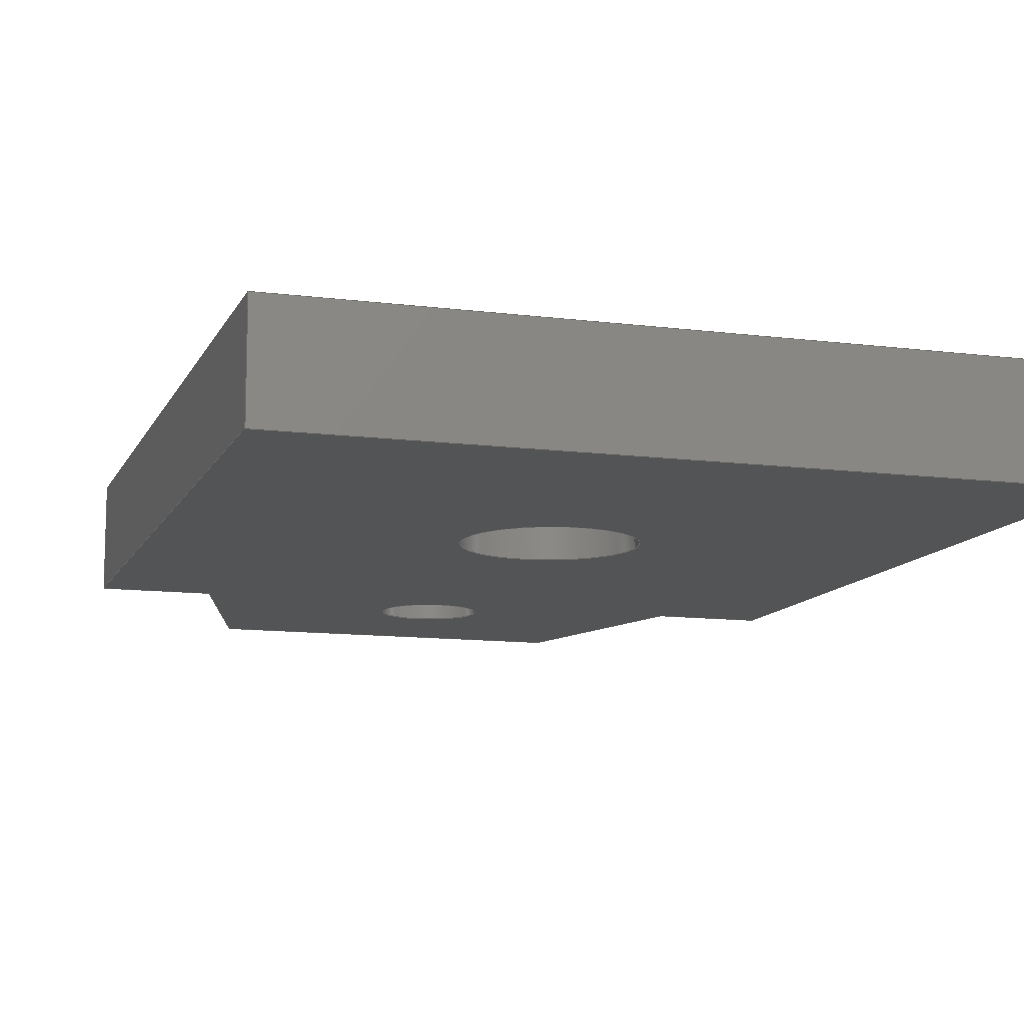
<metadata>
{"format":"step","ext":"step","renderer":"f3d","projection":"perspective","resolution":1024,"background":"white","views":[{"elev":-11.4,"azim":162.6,"up":"+Z"}]}
</metadata>
<code>
ISO-10303-21;
DATA;
#1=(NAMED_UNIT(*)PLANE_ANGLE_UNIT()SI_UNIT($,.RADIAN.));
#2=PLANE_ANGLE_MEASURE_WITH_UNIT(PLANE_ANGLE_MEASURE(0.01745),#1);
#3=(CONVERSION_BASED_UNIT('DEGREE',#2)NAMED_UNIT(#4)PLANE_ANGLE_UNIT());
#4=DIMENSIONAL_EXPONENTS(0,0,0,0,0,0,0);
#5=(NAMED_UNIT(*)SI_UNIT($,.STERADIAN.)SOLID_ANGLE_UNIT());
#6=(LENGTH_UNIT()NAMED_UNIT(*)SI_UNIT(.MILLI.,.METRE.));
#7=UNCERTAINTY_MEASURE_WITH_UNIT(LENGTH_MEASURE(1e-05),#6,'DISTANCE_ACCURACY_VALUE','Maximum Tolerance applied to model');
#8=(GEOMETRIC_REPRESENTATION_CONTEXT(3)GLOBAL_UNCERTAINTY_ASSIGNED_CONTEXT((#7))GLOBAL_UNIT_ASSIGNED_CONTEXT((#6,#3,#5))REPRESENTATION_CONTEXT('','fcc8926464be0c3000bd1c9c2527fcinf-1-1ebyify'));
#9=CARTESIAN_POINT('',(0,0,0));
#10=DIRECTION('',(0,0,1));
#11=DIRECTION('',(1,0,0));
#12=AXIS2_PLACEMENT_3D('',#9,#10,#11);
#13=(NAMED_UNIT(*)PLANE_ANGLE_UNIT()SI_UNIT($,.RADIAN.));
#14=PLANE_ANGLE_MEASURE_WITH_UNIT(PLANE_ANGLE_MEASURE(0.01745),#13);
#15=(CONVERSION_BASED_UNIT('DEGREE',#14)NAMED_UNIT(#16)PLANE_ANGLE_UNIT());
#16=DIMENSIONAL_EXPONENTS(0,0,0,0,0,0,0);
#17=(NAMED_UNIT(*)SI_UNIT($,.STERADIAN.)SOLID_ANGLE_UNIT());
#18=(LENGTH_UNIT()NAMED_UNIT(*)SI_UNIT(.MILLI.,.METRE.));
#19=UNCERTAINTY_MEASURE_WITH_UNIT(LENGTH_MEASURE(1e-05),#18,'DISTANCE_ACCURACY_VALUE','Maximum Tolerance applied to model');
#20=(GEOMETRIC_REPRESENTATION_CONTEXT(3)GLOBAL_UNCERTAINTY_ASSIGNED_CONTEXT((#19))GLOBAL_UNIT_ASSIGNED_CONTEXT((#18,#15,#17))REPRESENTATION_CONTEXT('','D\S\ifaut'));
#21=CARTESIAN_POINT('',(0,0,0));
#22=DIRECTION('',(0,0,1));
#23=DIRECTION('',(1,0,0));
#24=AXIS2_PLACEMENT_3D('',#21,#22,#23);
#25=CARTESIAN_POINT('',(0,0,0));
#26=DIRECTION('',(0,0,1));
#27=DIRECTION('',(1,0,-0));
#28=AXIS2_PLACEMENT_3D('',#25,#26,#27);
#29=ITEM_DEFINED_TRANSFORMATION('','',#28,#24);
#30=(REPRESENTATION_RELATIONSHIP('','',#442,#456)REPRESENTATION_RELATIONSHIP_WITH_TRANSFORMATION(#29)SHAPE_REPRESENTATION_RELATIONSHIP());
#31=NEXT_ASSEMBLY_USAGE_OCCURRENCE('D\S\ifaut_1','D\S\ifaut','D\S\ifaut',#460,#452,$);
#32=PRODUCT_DEFINITION_SHAPE('','',#31);
#33=CONTEXT_DEPENDENT_SHAPE_REPRESENTATION(#30,#32);
#34=CARTESIAN_POINT('',(0,0,3.15));
#35=DIRECTION('',(0,0,-1));
#36=DIRECTION('',(-1,0,0));
#37=AXIS2_PLACEMENT_3D('',#34,#35,#36);
#38=PLANE('',#37);
#39=CARTESIAN_POINT('',(8.25,11.07,3.15));
#40=VERTEX_POINT('',#39);
#41=CARTESIAN_POINT('',(13.25,11.07,3.15));
#42=VERTEX_POINT('',#41);
#43=CARTESIAN_POINT('',(10.75,11.07,3.15));
#44=DIRECTION('',(0,0,1));
#45=DIRECTION('',(1,0,-0));
#46=AXIS2_PLACEMENT_3D('',#43,#44,#45);
#47=CIRCLE('',#46,2.5);
#48=EDGE_CURVE('',#40,#42,#47,.T.);
#49=ORIENTED_EDGE('',*,*,#48,.F.);
#50=CARTESIAN_POINT('',(10.75,11.07,3.15));
#51=DIRECTION('',(0,0,1));
#52=DIRECTION('',(1,0,-0));
#53=AXIS2_PLACEMENT_3D('',#50,#51,#52);
#54=CIRCLE('',#53,2.5);
#55=EDGE_CURVE('',#42,#40,#54,.T.);
#56=ORIENTED_EDGE('',*,*,#55,.F.);
#57=EDGE_LOOP('',(#49,#56));
#58=FACE_BOUND('',#57,.T.);
#59=CARTESIAN_POINT('',(0,22.15,3.15));
#60=VERTEX_POINT('',#59);
#61=CARTESIAN_POINT('',(0,0,3.15));
#62=VERTEX_POINT('',#61);
#63=CARTESIAN_POINT('',(0,22.15,3.15));
#64=DIRECTION('',(0,-1,0));
#65=VECTOR('',#64,22.15);
#66=LINE('',#63,#65);
#67=EDGE_CURVE('',#60,#62,#66,.T.);
#68=ORIENTED_EDGE('',*,*,#67,.T.);
#69=CARTESIAN_POINT('',(3.25,0,3.15));
#70=VERTEX_POINT('',#69);
#71=CARTESIAN_POINT('',(0,0,3.15));
#72=DIRECTION('',(1,0,-0));
#73=VECTOR('',#72,3.25);
#74=LINE('',#71,#73);
#75=EDGE_CURVE('',#62,#70,#74,.T.);
#76=ORIENTED_EDGE('',*,*,#75,.T.);
#77=CARTESIAN_POINT('',(5.225,-7,3.15));
#78=VERTEX_POINT('',#77);
#79=CARTESIAN_POINT('',(3.25,0,3.15));
#80=DIRECTION('',(0.2715,-0.9624,0));
#81=VECTOR('',#80,7.273);
#82=LINE('',#79,#81);
#83=EDGE_CURVE('',#70,#78,#82,.T.);
#84=ORIENTED_EDGE('',*,*,#83,.T.);
#85=CARTESIAN_POINT('',(16.27,-7,3.15));
#86=VERTEX_POINT('',#85);
#87=CARTESIAN_POINT('',(5.225,-7,3.15));
#88=DIRECTION('',(1,0,-0));
#89=VECTOR('',#88,11.05);
#90=LINE('',#87,#89);
#91=EDGE_CURVE('',#78,#86,#90,.T.);
#92=ORIENTED_EDGE('',*,*,#91,.T.);
#93=CARTESIAN_POINT('',(18.25,0,3.15));
#94=VERTEX_POINT('',#93);
#95=CARTESIAN_POINT('',(16.27,-7,3.15));
#96=DIRECTION('',(0.2715,0.9624,0));
#97=VECTOR('',#96,7.273);
#98=LINE('',#95,#97);
#99=EDGE_CURVE('',#86,#94,#98,.T.);
#100=ORIENTED_EDGE('',*,*,#99,.T.);
#101=CARTESIAN_POINT('',(21.5,0,3.15));
#102=VERTEX_POINT('',#101);
#103=CARTESIAN_POINT('',(18.25,0,3.15));
#104=DIRECTION('',(1,0,-0));
#105=VECTOR('',#104,3.25);
#106=LINE('',#103,#105);
#107=EDGE_CURVE('',#94,#102,#106,.T.);
#108=ORIENTED_EDGE('',*,*,#107,.T.);
#109=CARTESIAN_POINT('',(21.5,22.15,3.15));
#110=VERTEX_POINT('',#109);
#111=CARTESIAN_POINT('',(21.5,0,3.15));
#112=DIRECTION('',(0,1,0));
#113=VECTOR('',#112,22.15);
#114=LINE('',#111,#113);
#115=EDGE_CURVE('',#102,#110,#114,.T.);
#116=ORIENTED_EDGE('',*,*,#115,.T.);
#117=CARTESIAN_POINT('',(21.5,22.15,3.15));
#118=DIRECTION('',(-1,0,0));
#119=VECTOR('',#118,21.5);
#120=LINE('',#117,#119);
#121=EDGE_CURVE('',#110,#60,#120,.T.);
#122=ORIENTED_EDGE('',*,*,#121,.T.);
#123=EDGE_LOOP('',(#68,#76,#84,#92,#100,#108,#116,#122));
#124=FACE_BOUND('',#123,.T.);
#125=CARTESIAN_POINT('',(9.25,-1.5,3.15));
#126=VERTEX_POINT('',#125);
#127=CARTESIAN_POINT('',(12.25,-1.5,3.15));
#128=VERTEX_POINT('',#127);
#129=CARTESIAN_POINT('',(10.75,-1.5,3.15));
#130=DIRECTION('',(0,0,1));
#131=DIRECTION('',(1,0,-0));
#132=AXIS2_PLACEMENT_3D('',#129,#130,#131);
#133=CIRCLE('',#132,1.5);
#134=EDGE_CURVE('',#126,#128,#133,.T.);
#135=ORIENTED_EDGE('',*,*,#134,.F.);
#136=CARTESIAN_POINT('',(10.75,-1.5,3.15));
#137=DIRECTION('',(0,0,1));
#138=DIRECTION('',(1,0,-0));
#139=AXIS2_PLACEMENT_3D('',#136,#137,#138);
#140=CIRCLE('',#139,1.5);
#141=EDGE_CURVE('',#128,#126,#140,.T.);
#142=ORIENTED_EDGE('',*,*,#141,.F.);
#143=EDGE_LOOP('',(#135,#142));
#144=FACE_BOUND('',#143,.T.);
#145=ADVANCED_FACE('',(#58,#124,#144),#38,.F.);
#146=CARTESIAN_POINT('',(0,0,0));
#147=DIRECTION('',(0,0,-1));
#148=DIRECTION('',(-1,0,0));
#149=AXIS2_PLACEMENT_3D('',#146,#147,#148);
#150=PLANE('',#149);
#151=CARTESIAN_POINT('',(13.25,11.07,0));
#152=VERTEX_POINT('',#151);
#153=CARTESIAN_POINT('',(8.25,11.07,0));
#154=VERTEX_POINT('',#153);
#155=CARTESIAN_POINT('',(10.75,11.07,0));
#156=DIRECTION('',(0,0,1));
#157=DIRECTION('',(1,0,-0));
#158=AXIS2_PLACEMENT_3D('',#155,#156,#157);
#159=CIRCLE('',#158,2.5);
#160=EDGE_CURVE('',#152,#154,#159,.T.);
#161=ORIENTED_EDGE('',*,*,#160,.T.);
#162=CARTESIAN_POINT('',(10.75,11.07,0));
#163=DIRECTION('',(0,0,1));
#164=DIRECTION('',(1,0,-0));
#165=AXIS2_PLACEMENT_3D('',#162,#163,#164);
#166=CIRCLE('',#165,2.5);
#167=EDGE_CURVE('',#154,#152,#166,.T.);
#168=ORIENTED_EDGE('',*,*,#167,.T.);
#169=EDGE_LOOP('',(#161,#168));
#170=FACE_BOUND('',#169,.T.);
#171=CARTESIAN_POINT('',(0,22.15,0));
#172=VERTEX_POINT('',#171);
#173=CARTESIAN_POINT('',(0,0,0));
#174=VERTEX_POINT('',#173);
#175=CARTESIAN_POINT('',(0,22.15,0));
#176=DIRECTION('',(0,-1,0));
#177=VECTOR('',#176,22.15);
#178=LINE('',#175,#177);
#179=EDGE_CURVE('',#172,#174,#178,.T.);
#180=ORIENTED_EDGE('',*,*,#179,.F.);
#181=CARTESIAN_POINT('',(21.5,22.15,0));
#182=VERTEX_POINT('',#181);
#183=CARTESIAN_POINT('',(21.5,22.15,0));
#184=DIRECTION('',(-1,0,0));
#185=VECTOR('',#184,21.5);
#186=LINE('',#183,#185);
#187=EDGE_CURVE('',#182,#172,#186,.T.);
#188=ORIENTED_EDGE('',*,*,#187,.F.);
#189=CARTESIAN_POINT('',(21.5,0,0));
#190=VERTEX_POINT('',#189);
#191=CARTESIAN_POINT('',(21.5,0,0));
#192=DIRECTION('',(0,1,0));
#193=VECTOR('',#192,22.15);
#194=LINE('',#191,#193);
#195=EDGE_CURVE('',#190,#182,#194,.T.);
#196=ORIENTED_EDGE('',*,*,#195,.F.);
#197=CARTESIAN_POINT('',(18.25,0,0));
#198=VERTEX_POINT('',#197);
#199=CARTESIAN_POINT('',(18.25,0,0));
#200=DIRECTION('',(1,0,-0));
#201=VECTOR('',#200,3.25);
#202=LINE('',#199,#201);
#203=EDGE_CURVE('',#198,#190,#202,.T.);
#204=ORIENTED_EDGE('',*,*,#203,.F.);
#205=CARTESIAN_POINT('',(16.27,-7,0));
#206=VERTEX_POINT('',#205);
#207=CARTESIAN_POINT('',(16.27,-7,0));
#208=DIRECTION('',(0.2715,0.9624,0));
#209=VECTOR('',#208,7.273);
#210=LINE('',#207,#209);
#211=EDGE_CURVE('',#206,#198,#210,.T.);
#212=ORIENTED_EDGE('',*,*,#211,.F.);
#213=CARTESIAN_POINT('',(5.225,-7,0));
#214=VERTEX_POINT('',#213);
#215=CARTESIAN_POINT('',(5.225,-7,0));
#216=DIRECTION('',(1,0,-0));
#217=VECTOR('',#216,11.05);
#218=LINE('',#215,#217);
#219=EDGE_CURVE('',#214,#206,#218,.T.);
#220=ORIENTED_EDGE('',*,*,#219,.F.);
#221=CARTESIAN_POINT('',(3.25,0,0));
#222=VERTEX_POINT('',#221);
#223=CARTESIAN_POINT('',(3.25,0,0));
#224=DIRECTION('',(0.2715,-0.9624,0));
#225=VECTOR('',#224,7.273);
#226=LINE('',#223,#225);
#227=EDGE_CURVE('',#222,#214,#226,.T.);
#228=ORIENTED_EDGE('',*,*,#227,.F.);
#229=CARTESIAN_POINT('',(0,0,0));
#230=DIRECTION('',(1,0,0));
#231=VECTOR('',#230,3.25);
#232=LINE('',#229,#231);
#233=EDGE_CURVE('',#174,#222,#232,.T.);
#234=ORIENTED_EDGE('',*,*,#233,.F.);
#235=EDGE_LOOP('',(#180,#188,#196,#204,#212,#220,#228,#234));
#236=FACE_BOUND('',#235,.T.);
#237=CARTESIAN_POINT('',(12.25,-1.5,0));
#238=VERTEX_POINT('',#237);
#239=CARTESIAN_POINT('',(9.25,-1.5,0));
#240=VERTEX_POINT('',#239);
#241=CARTESIAN_POINT('',(10.75,-1.5,0));
#242=DIRECTION('',(0,0,1));
#243=DIRECTION('',(1,0,-0));
#244=AXIS2_PLACEMENT_3D('',#241,#242,#243);
#245=CIRCLE('',#244,1.5);
#246=EDGE_CURVE('',#238,#240,#245,.T.);
#247=ORIENTED_EDGE('',*,*,#246,.T.);
#248=CARTESIAN_POINT('',(10.75,-1.5,0));
#249=DIRECTION('',(0,0,1));
#250=DIRECTION('',(1,0,-0));
#251=AXIS2_PLACEMENT_3D('',#248,#249,#250);
#252=CIRCLE('',#251,1.5);
#253=EDGE_CURVE('',#240,#238,#252,.T.);
#254=ORIENTED_EDGE('',*,*,#253,.T.);
#255=EDGE_LOOP('',(#247,#254));
#256=FACE_BOUND('',#255,.T.);
#257=ADVANCED_FACE('',(#170,#236,#256),#150,.T.);
#258=CARTESIAN_POINT('',(0,0,3.15));
#259=DIRECTION('',(1,0,0));
#260=DIRECTION('',(0,0,-1));
#261=AXIS2_PLACEMENT_3D('',#258,#259,#260);
#262=PLANE('',#261);
#263=ORIENTED_EDGE('',*,*,#179,.T.);
#264=CARTESIAN_POINT('',(0,0,3.15));
#265=DIRECTION('',(0,0,-1));
#266=VECTOR('',#265,3.15);
#267=LINE('',#264,#266);
#268=EDGE_CURVE('',#62,#174,#267,.T.);
#269=ORIENTED_EDGE('',*,*,#268,.F.);
#270=ORIENTED_EDGE('',*,*,#67,.F.);
#271=CARTESIAN_POINT('',(0,22.15,3.15));
#272=DIRECTION('',(0,0,-1));
#273=VECTOR('',#272,3.15);
#274=LINE('',#271,#273);
#275=EDGE_CURVE('',#60,#172,#274,.T.);
#276=ORIENTED_EDGE('',*,*,#275,.T.);
#277=EDGE_LOOP('',(#263,#269,#270,#276));
#278=FACE_BOUND('',#277,.T.);
#279=ADVANCED_FACE('',(#278),#262,.F.);
#280=CARTESIAN_POINT('',(0,0,3.15));
#281=DIRECTION('',(0,1,0));
#282=DIRECTION('',(0,0,1));
#283=AXIS2_PLACEMENT_3D('',#280,#281,#282);
#284=PLANE('',#283);
#285=ORIENTED_EDGE('',*,*,#233,.T.);
#286=CARTESIAN_POINT('',(3.25,0,3.15));
#287=DIRECTION('',(0,0,-1));
#288=VECTOR('',#287,3.15);
#289=LINE('',#286,#288);
#290=EDGE_CURVE('',#70,#222,#289,.T.);
#291=ORIENTED_EDGE('',*,*,#290,.F.);
#292=ORIENTED_EDGE('',*,*,#75,.F.);
#293=ORIENTED_EDGE('',*,*,#268,.T.);
#294=EDGE_LOOP('',(#285,#291,#292,#293));
#295=FACE_BOUND('',#294,.T.);
#296=ADVANCED_FACE('',(#295),#284,.F.);
#297=CARTESIAN_POINT('',(3.25,0,3.15));
#298=DIRECTION('',(0.9624,0.2715,0));
#299=DIRECTION('',(-0.2715,0.9624,0));
#300=AXIS2_PLACEMENT_3D('',#297,#298,#299);
#301=PLANE('',#300);
#302=ORIENTED_EDGE('',*,*,#227,.T.);
#303=CARTESIAN_POINT('',(5.225,-7,3.15));
#304=DIRECTION('',(0,0,-1));
#305=VECTOR('',#304,3.15);
#306=LINE('',#303,#305);
#307=EDGE_CURVE('',#78,#214,#306,.T.);
#308=ORIENTED_EDGE('',*,*,#307,.F.);
#309=ORIENTED_EDGE('',*,*,#83,.F.);
#310=ORIENTED_EDGE('',*,*,#290,.T.);
#311=EDGE_LOOP('',(#302,#308,#309,#310));
#312=FACE_BOUND('',#311,.T.);
#313=ADVANCED_FACE('',(#312),#301,.F.);
#314=CARTESIAN_POINT('',(5.225,-7,3.15));
#315=DIRECTION('',(0,1,0));
#316=DIRECTION('',(0,0,1));
#317=AXIS2_PLACEMENT_3D('',#314,#315,#316);
#318=PLANE('',#317);
#319=ORIENTED_EDGE('',*,*,#219,.T.);
#320=CARTESIAN_POINT('',(16.27,-7,3.15));
#321=DIRECTION('',(0,0,-1));
#322=VECTOR('',#321,3.15);
#323=LINE('',#320,#322);
#324=EDGE_CURVE('',#86,#206,#323,.T.);
#325=ORIENTED_EDGE('',*,*,#324,.F.);
#326=ORIENTED_EDGE('',*,*,#91,.F.);
#327=ORIENTED_EDGE('',*,*,#307,.T.);
#328=EDGE_LOOP('',(#319,#325,#326,#327));
#329=FACE_BOUND('',#328,.T.);
#330=ADVANCED_FACE('',(#329),#318,.F.);
#331=CARTESIAN_POINT('',(18.25,0,3.15));
#332=DIRECTION('',(-0.9624,0.2715,0));
#333=DIRECTION('',(-0.2715,-0.9624,0));
#334=AXIS2_PLACEMENT_3D('',#331,#332,#333);
#335=PLANE('',#334);
#336=ORIENTED_EDGE('',*,*,#211,.T.);
#337=CARTESIAN_POINT('',(18.25,0,3.15));
#338=DIRECTION('',(0,0,-1));
#339=VECTOR('',#338,3.15);
#340=LINE('',#337,#339);
#341=EDGE_CURVE('',#94,#198,#340,.T.);
#342=ORIENTED_EDGE('',*,*,#341,.F.);
#343=ORIENTED_EDGE('',*,*,#99,.F.);
#344=ORIENTED_EDGE('',*,*,#324,.T.);
#345=EDGE_LOOP('',(#336,#342,#343,#344));
#346=FACE_BOUND('',#345,.T.);
#347=ADVANCED_FACE('',(#346),#335,.F.);
#348=CARTESIAN_POINT('',(18.25,0,3.15));
#349=DIRECTION('',(0,1,0));
#350=DIRECTION('',(0,0,1));
#351=AXIS2_PLACEMENT_3D('',#348,#349,#350);
#352=PLANE('',#351);
#353=ORIENTED_EDGE('',*,*,#203,.T.);
#354=CARTESIAN_POINT('',(21.5,0,3.15));
#355=DIRECTION('',(0,0,-1));
#356=VECTOR('',#355,3.15);
#357=LINE('',#354,#356);
#358=EDGE_CURVE('',#102,#190,#357,.T.);
#359=ORIENTED_EDGE('',*,*,#358,.F.);
#360=ORIENTED_EDGE('',*,*,#107,.F.);
#361=ORIENTED_EDGE('',*,*,#341,.T.);
#362=EDGE_LOOP('',(#353,#359,#360,#361));
#363=FACE_BOUND('',#362,.T.);
#364=ADVANCED_FACE('',(#363),#352,.F.);
#365=CARTESIAN_POINT('',(21.5,0,3.15));
#366=DIRECTION('',(-1,0,0));
#367=DIRECTION('',(0,0,1));
#368=AXIS2_PLACEMENT_3D('',#365,#366,#367);
#369=PLANE('',#368);
#370=ORIENTED_EDGE('',*,*,#195,.T.);
#371=CARTESIAN_POINT('',(21.5,22.15,3.15));
#372=DIRECTION('',(0,0,-1));
#373=VECTOR('',#372,3.15);
#374=LINE('',#371,#373);
#375=EDGE_CURVE('',#110,#182,#374,.T.);
#376=ORIENTED_EDGE('',*,*,#375,.F.);
#377=ORIENTED_EDGE('',*,*,#115,.F.);
#378=ORIENTED_EDGE('',*,*,#358,.T.);
#379=EDGE_LOOP('',(#370,#376,#377,#378));
#380=FACE_BOUND('',#379,.T.);
#381=ADVANCED_FACE('',(#380),#369,.F.);
#382=CARTESIAN_POINT('',(0,22.15,3.15));
#383=DIRECTION('',(0,-1,0));
#384=DIRECTION('',(0,0,-1));
#385=AXIS2_PLACEMENT_3D('',#382,#383,#384);
#386=PLANE('',#385);
#387=ORIENTED_EDGE('',*,*,#187,.T.);
#388=ORIENTED_EDGE('',*,*,#275,.F.);
#389=ORIENTED_EDGE('',*,*,#121,.F.);
#390=ORIENTED_EDGE('',*,*,#375,.T.);
#391=EDGE_LOOP('',(#387,#388,#389,#390));
#392=FACE_BOUND('',#391,.T.);
#393=ADVANCED_FACE('',(#392),#386,.F.);
#394=CARTESIAN_POINT('',(10.75,11.07,3.15));
#395=DIRECTION('',(0,0,-1));
#396=DIRECTION('',(-1,0,0));
#397=AXIS2_PLACEMENT_3D('',#394,#395,#396);
#398=CYLINDRICAL_SURFACE('',#397,2.5);
#399=CARTESIAN_POINT('',(8.25,11.07,0));
#400=DIRECTION('',(-0,-0,1));
#401=VECTOR('',#400,3.15);
#402=LINE('',#399,#401);
#403=EDGE_CURVE('',#154,#40,#402,.T.);
#404=ORIENTED_EDGE('',*,*,#403,.F.);
#405=ORIENTED_EDGE('',*,*,#160,.F.);
#406=ORIENTED_EDGE('',*,*,#167,.F.);
#407=ORIENTED_EDGE('',*,*,#403,.T.);
#408=ORIENTED_EDGE('',*,*,#48,.T.);
#409=ORIENTED_EDGE('',*,*,#55,.T.);
#410=EDGE_LOOP('',(#404,#405,#406,#407,#408,#409));
#411=FACE_BOUND('',#410,.T.);
#412=ADVANCED_FACE('',(#411),#398,.F.);
#413=CARTESIAN_POINT('',(10.75,-1.5,3.15));
#414=DIRECTION('',(0,0,-1));
#415=DIRECTION('',(-1,0,0));
#416=AXIS2_PLACEMENT_3D('',#413,#414,#415);
#417=CYLINDRICAL_SURFACE('',#416,1.5);
#418=CARTESIAN_POINT('',(9.25,-1.5,0));
#419=DIRECTION('',(-0,-0,1));
#420=VECTOR('',#419,3.15);
#421=LINE('',#418,#420);
#422=EDGE_CURVE('',#240,#126,#421,.T.);
#423=ORIENTED_EDGE('',*,*,#422,.F.);
#424=ORIENTED_EDGE('',*,*,#246,.F.);
#425=ORIENTED_EDGE('',*,*,#253,.F.);
#426=ORIENTED_EDGE('',*,*,#422,.T.);
#427=ORIENTED_EDGE('',*,*,#134,.T.);
#428=ORIENTED_EDGE('',*,*,#141,.T.);
#429=EDGE_LOOP('',(#423,#424,#425,#426,#427,#428));
#430=FACE_BOUND('',#429,.T.);
#431=ADVANCED_FACE('',(#430),#417,.F.);
#432=CLOSED_SHELL('',(#145,#257,#279,#296,#313,#330,#347,#364,#381,#393,#412,#431));
#433=MANIFOLD_SOLID_BREP('',#432);
#434=COLOUR_RGB('',0.8471,0.8471,0.8471);
#435=FILL_AREA_STYLE_COLOUR('',#434);
#436=FILL_AREA_STYLE('',(#435));
#437=SURFACE_STYLE_FILL_AREA(#436);
#438=SURFACE_SIDE_STYLE('',(#437));
#439=SURFACE_STYLE_USAGE(.BOTH.,#438);
#440=PRESENTATION_STYLE_ASSIGNMENT((#439));
#441=STYLED_ITEM('',(#440),#433);
#442=SHAPE_REPRESENTATION('D\S\ifaut',(#24),#20);
#443=ADVANCED_BREP_SHAPE_REPRESENTATION('D\S\ifaut',(#433),#20);
#444=SHAPE_REPRESENTATION_RELATIONSHIP('','',#442,#443);
#445=APPLICATION_CONTEXT('data for automotive mechanical design processes');
#446=APPLICATION_PROTOCOL_DEFINITION('international standard','automotive_design',1994,#445);
#447=PRODUCT_CONTEXT('',#445,'mechanical');
#448=PRODUCT_DEFINITION_CONTEXT('part definition',#445,'design');
#449=PRODUCT('D\S\ifaut','D\S\ifaut','',(#447));
#450=PRODUCT_RELATED_PRODUCT_CATEGORY('part','',(#449));
#451=PRODUCT_DEFINITION_FORMATION_WITH_SPECIFIED_SOURCE('','',#449,.NOT_KNOWN.);
#452=PRODUCT_DEFINITION('design','',#451,#448);
#453=PRODUCT_DEFINITION_SHAPE('','',#452);
#454=SHAPE_DEFINITION_REPRESENTATION(#453,#442);
#455=DRAUGHTING_MODEL('',(),#20);
#456=SHAPE_REPRESENTATION('fcc8926464be0c3000bd1c9c2527fcinf-1-1ebyify',(#12,#28),#8);
#457=PRODUCT('fcc8926464be0c3000bd1c9c2527fcinf-1-1ebyify','fcc8926464be0c3000bd1c9c2527fcinf-1-1ebyify','',(#447));
#458=PRODUCT_RELATED_PRODUCT_CATEGORY('part','',(#457));
#459=PRODUCT_DEFINITION_FORMATION_WITH_SPECIFIED_SOURCE('','',#457,.NOT_KNOWN.);
#460=PRODUCT_DEFINITION('design','',#459,#448);
#461=PRODUCT_DEFINITION_SHAPE('','',#460);
#462=SHAPE_DEFINITION_REPRESENTATION(#461,#456);
#463=DRAUGHTING_MODEL('',(),#8);
#464=MECHANICAL_DESIGN_GEOMETRIC_PRESENTATION_REPRESENTATION('',(#441),#8);
ENDSEC;
END-ISO-10303-21;

</code>
